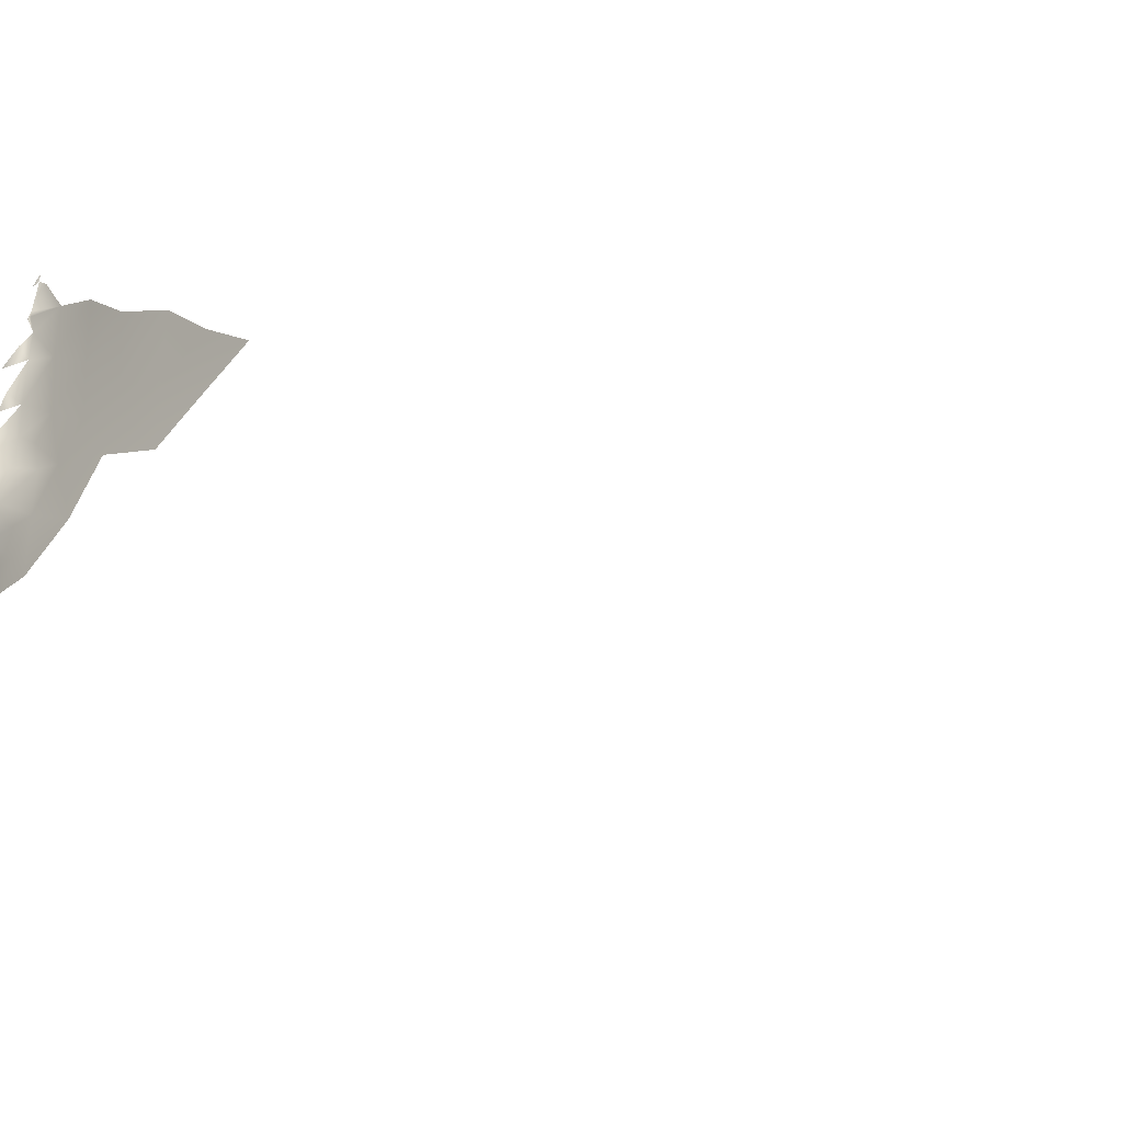
<metadata>
{"format":"obj","ext":"obj","renderer":"f3d","projection":"perspective","resolution":1024,"background":"white","views":[{"elev":37.8,"azim":-65.4,"up":"+Z"}]}
</metadata>
<code>
o heart_removable_front.006_heart_removable_front.006_MESH
v -10.9 47 -18.6
v -10.91 46.99 -18.54
v -11.24 46.69 -18.62
v -9.782 46.39 -16.98
v -10 46.62 -17.41
v -9.538 46.85 -17.2
v -10.5 45.53 -16.87
v -10.61 45.76 -17.18
v -10.11 45.86 -16.81
v -11.03 46.73 -18.43
v -11.24 46.46 -18.38
v -10.47 46.3 -17.53
v -10.98 45.91 -17.63
v -9.386 47.3 -17.32
v -9.458 47.17 -17.38
v -9.654 47.32 -17.39
v -14.46 34.79 -13.02
v -14.77 34.8 -13.79
v -14.59 35.05 -13.5
v -10.32 45.37 -16.58
v -9.277 46.61 -16.71
v -9.555 46.14 -16.52
v -9.773 45.55 -16.21
v -10.09 45.02 -16.05
v -10.8 46.95 -18.14
v -10.85 46.8 -18.22
v -10.56 44.82 -16.34
v -9.238 47.24 -17.25
v -10.35 44.48 -15.84
v -10.79 45.15 -16.82
v -10.77 46.41 -17.9
v -11.24 46.23 -18.15
v -11.01 46.49 -18.21
v -10.23 46.17 -17.21
v -9.127 47.01 -16.98
v -8.826 47.38 -16.93
v -8.878 47.37 -16.98
v -8.938 47.41 -17.02
v -10.37 46.83 -17.81
v -10.41 46.55 -17.71
v -10.64 46.8 -17.97
v -9.762 47.22 -17.54
v -9.812 47.04 -17.57
v -9.929 47.22 -17.63
v -10.98 46.96 -18.74
v -10.07 46.92 -17.7
v -10.17 46.71 -17.64
v -9.11 47.34 -17.19
v -9.077 47.35 -17.16
v -10.22 47.09 -17.79
v -10.06 47.15 -17.73
v -11.43 46.94 -18.85
v -11.07 47.01 -18.8
v -10.59 46.97 -17.92
v -10.83 47.07 -18.79
v -10.49 47.03 -17.85
v -10.79 47.01 -18.02
v -8.972 47.36 -17.07
v -8.875 47.3 -16.99
v -10.93 47.05 -18.66
v -9.142 47.35 -17.2
v -10.17 47.14 -17.77
f 1 2 3
f 4 5 6
f 7 8 9
f 3 10 11
f 12 8 13
f 14 15 16
f 17 18 19
f 9 20 7
f 21 22 4
f 20 9 23
f 24 20 23
f 25 26 2
f 27 20 24
f 28 6 15
f 24 29 27
f 30 7 20
f 31 32 33
f 4 34 5
f 12 34 8
f 6 35 21
f 36 37 38
f 39 40 41
f 42 43 44
f 1 3 45
f 32 31 13
f 12 13 31
f 46 5 47
f 47 12 40
f 34 9 8
f 12 5 34
f 31 26 41
f 20 27 30
f 48 49 35
f 9 4 22
f 48 35 28
f 50 51 46
f 6 21 4
f 34 4 9
f 45 52 53
f 41 25 54
f 5 43 6
f 22 23 9
f 30 8 7
f 33 11 10
f 45 53 55
f 56 54 57
f 2 10 3
f 52 45 3
f 43 42 15
f 46 39 50
f 43 46 51
f 58 37 59
f 56 39 54
f 28 15 14
f 2 26 10
f 2 1 60
f 48 28 61
f 58 59 49
f 43 15 6
f 25 41 26
f 5 46 43
f 31 41 40
f 6 28 35
f 47 40 39
f 33 10 26
f 39 56 50
f 31 33 26
f 12 47 5
f 46 47 39
f 51 50 62
f 41 54 39
f 33 32 11
f 1 45 55
f 31 40 12
f 59 35 49
f 49 48 61

</code>
